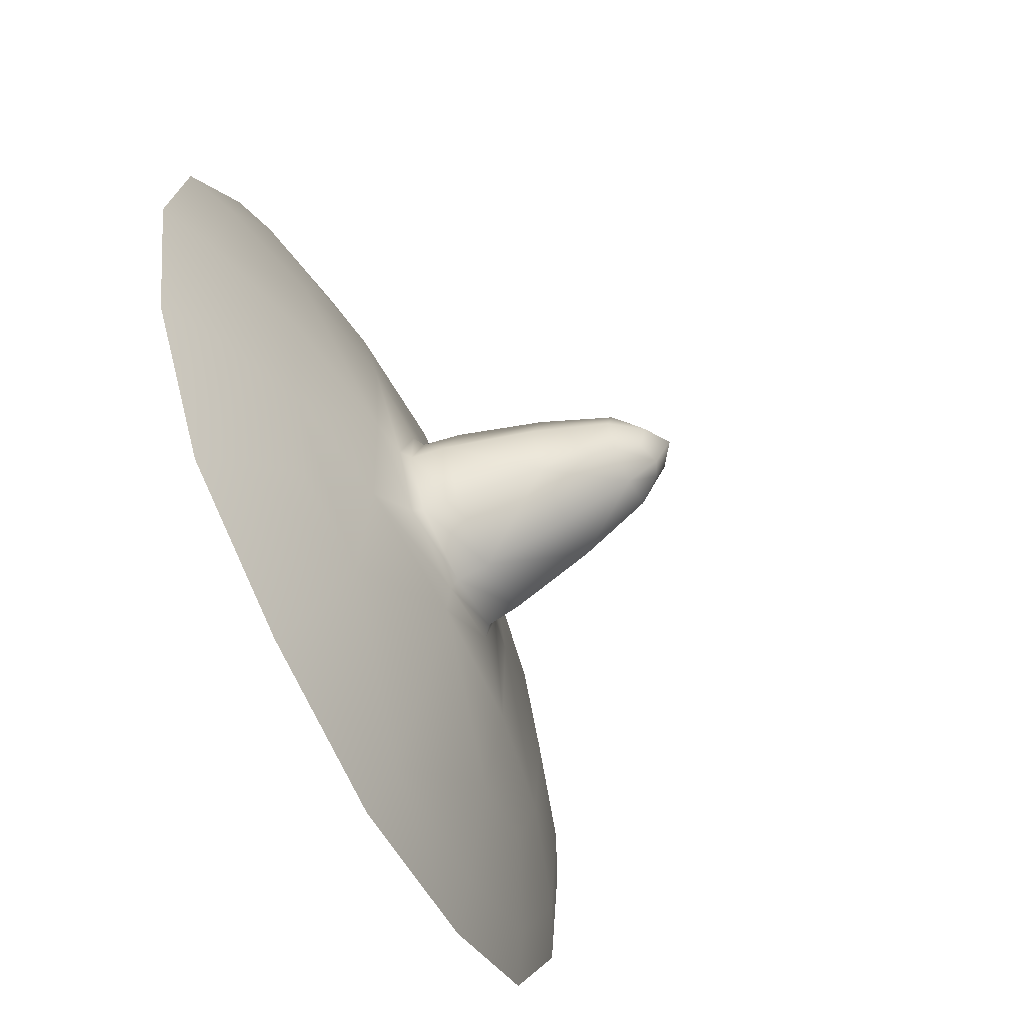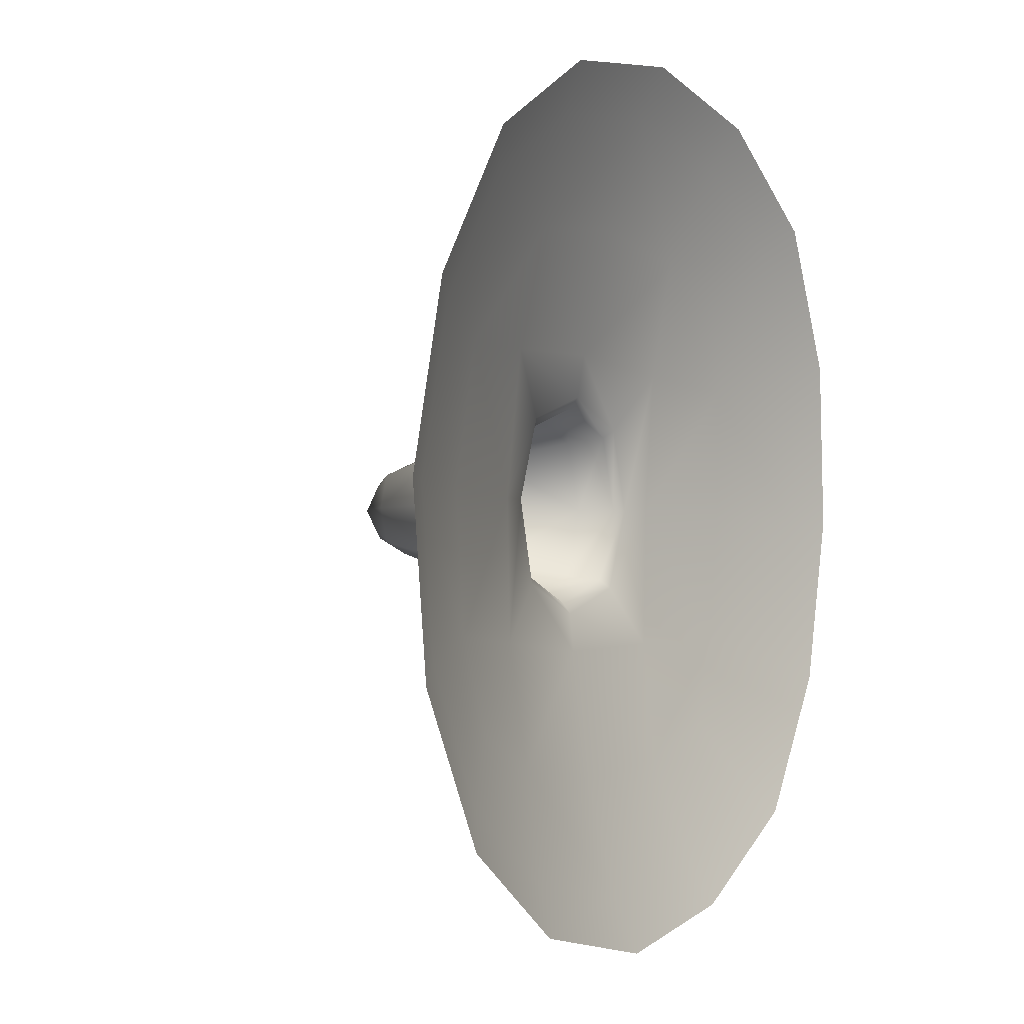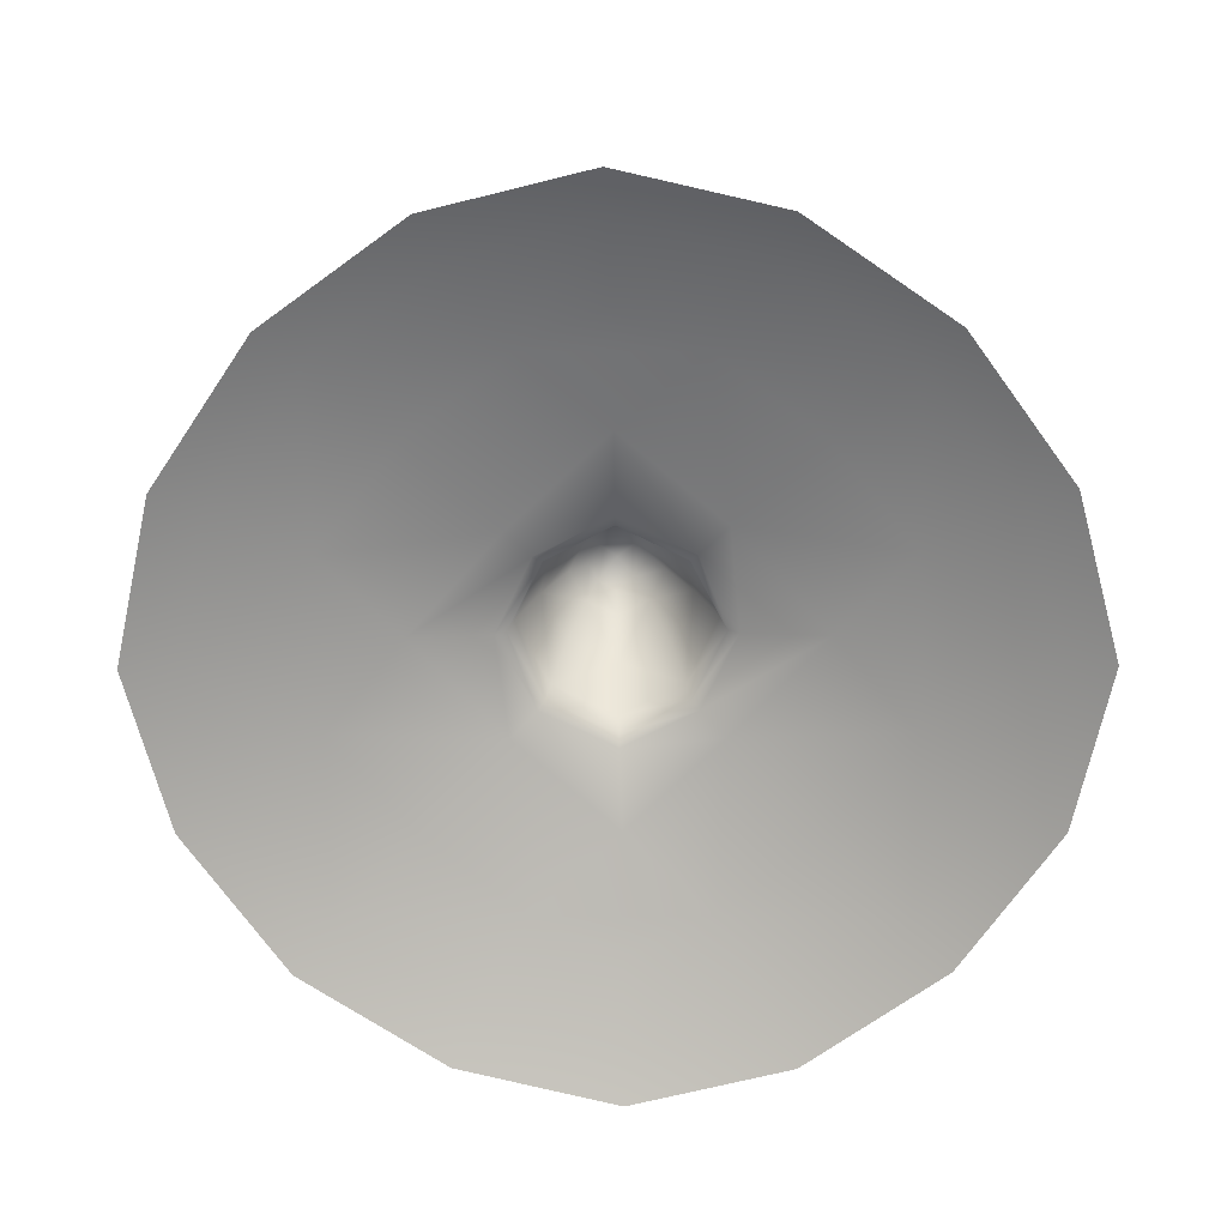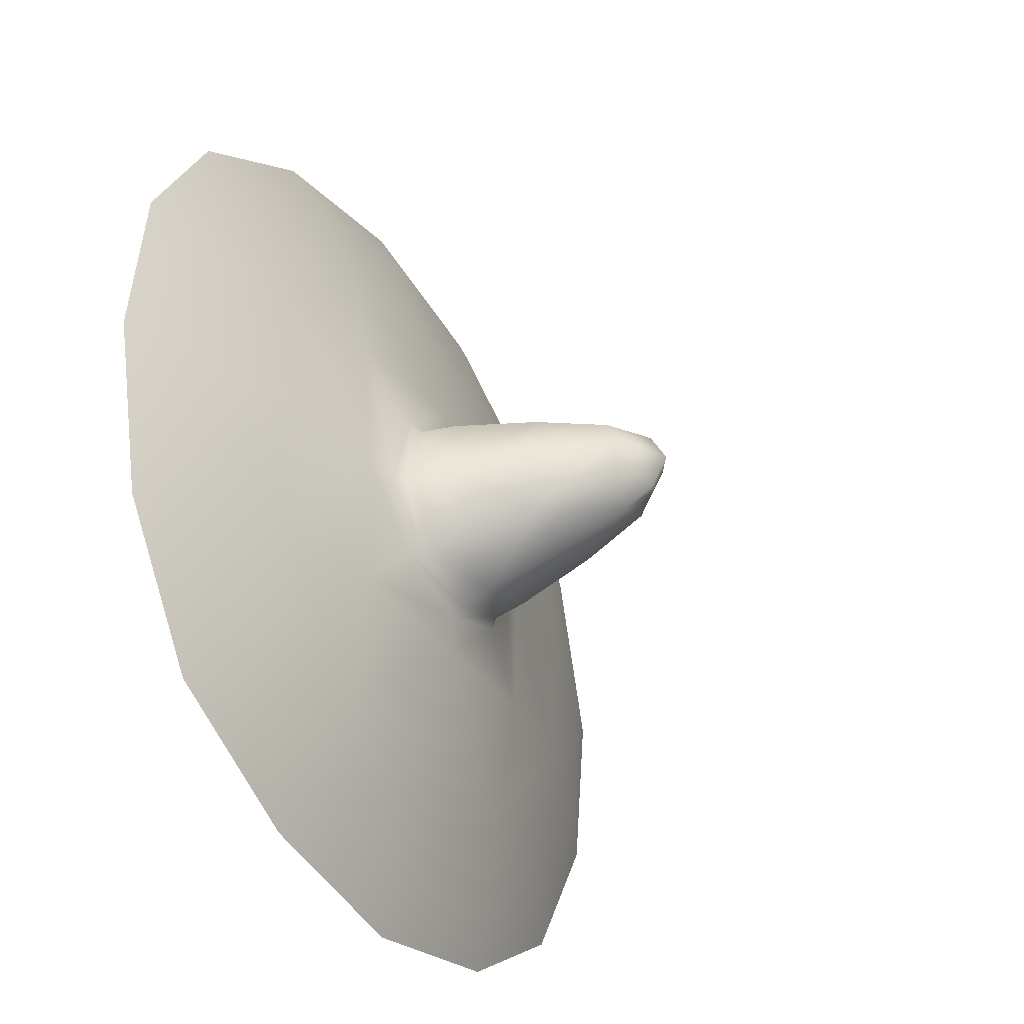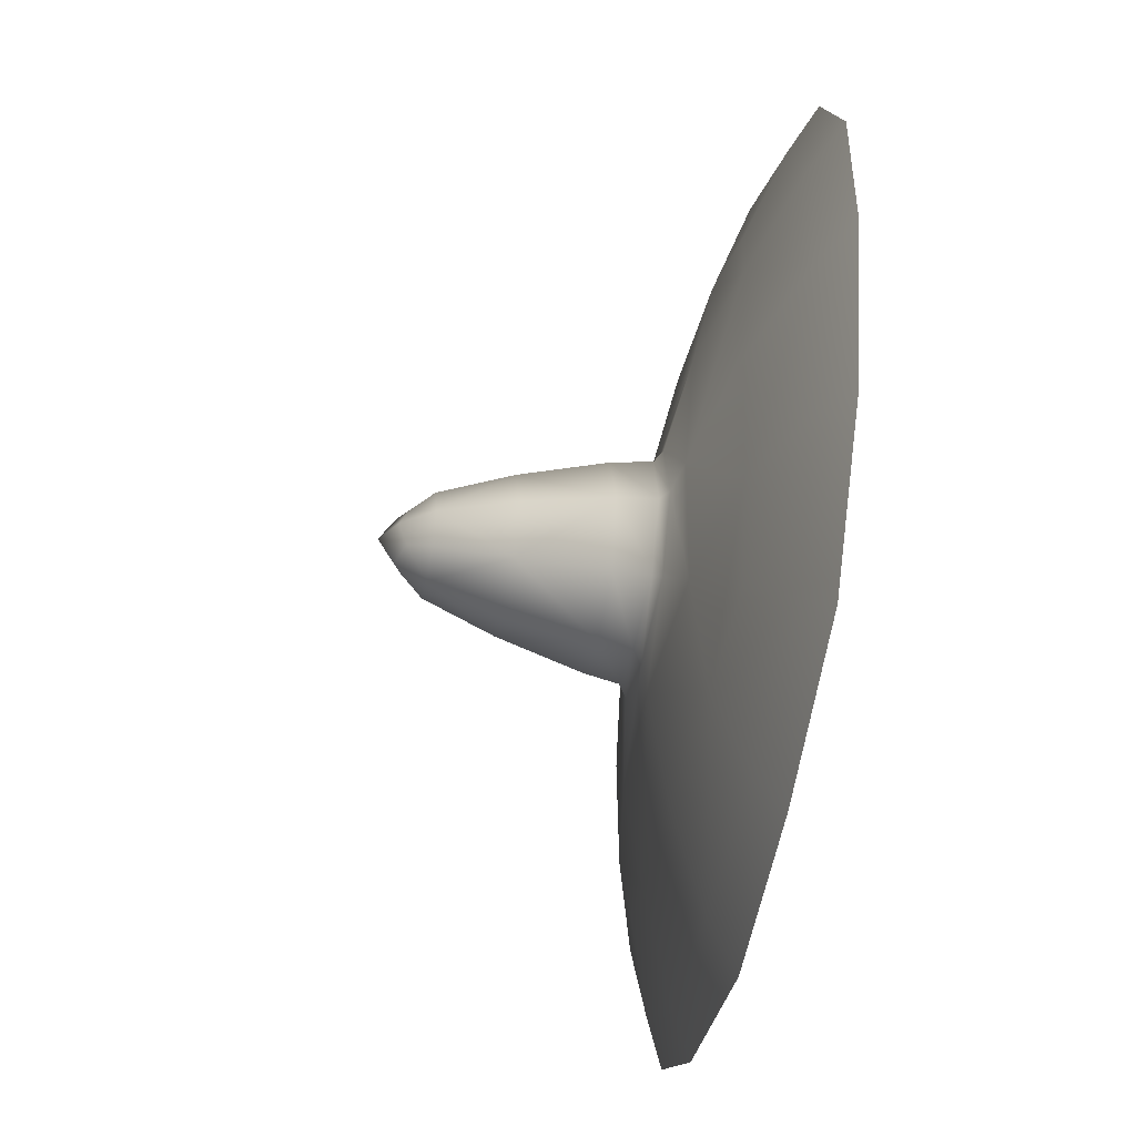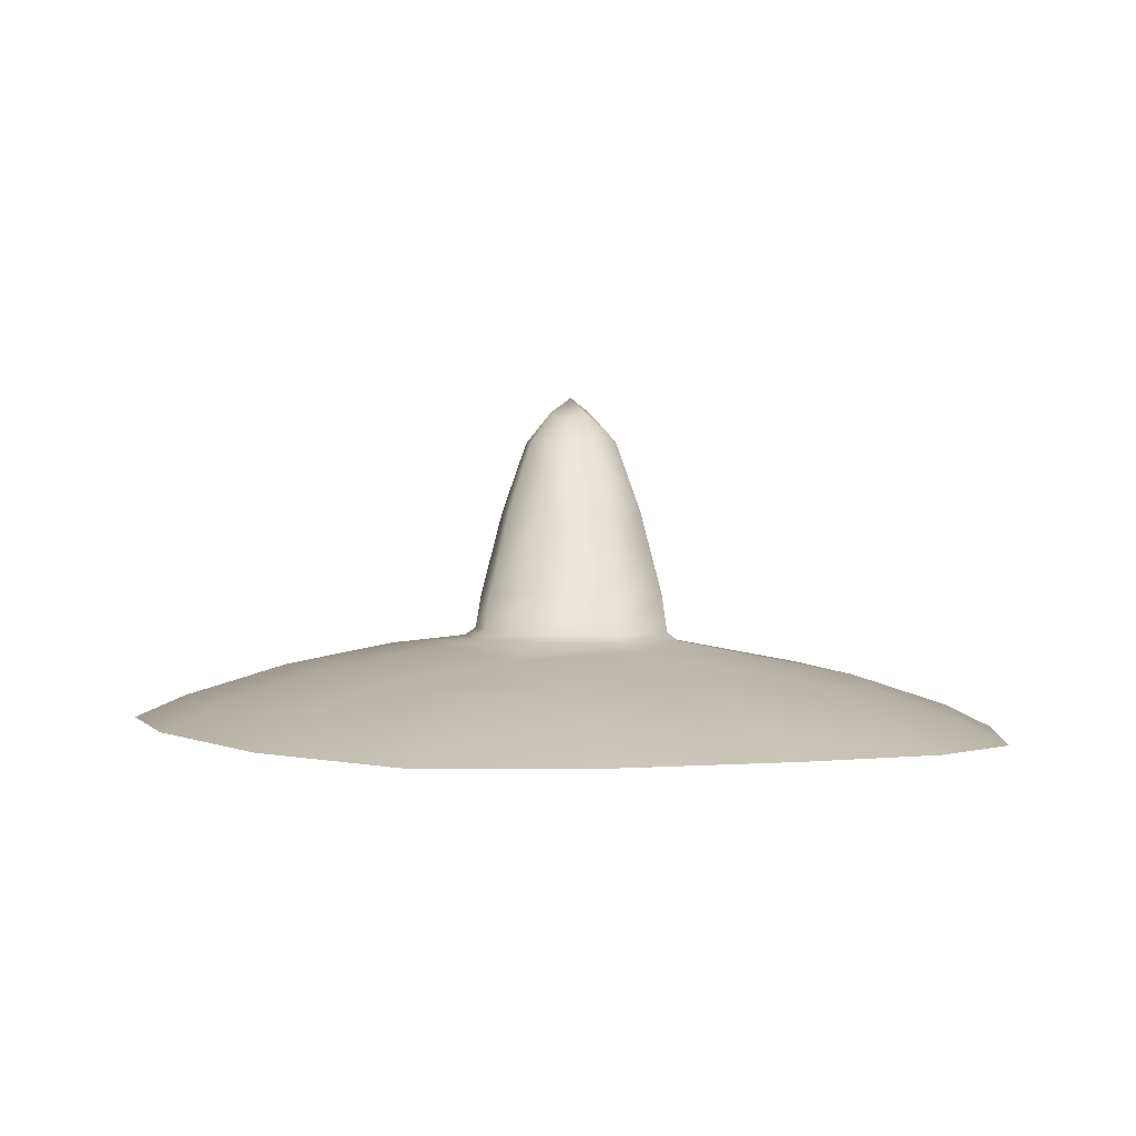
<metadata>
{"format":"obj","ext":"obj","renderer":"f3d","projection":"perspective","resolution":1024,"background":"white","views":[{"elev":-61.6,"azim":115.9,"up":"+Z"},{"elev":-3.2,"azim":-60.1,"up":"+Z"},{"elev":-71.9,"azim":-44.0,"up":"+Y"},{"elev":-34.5,"azim":120.0,"up":"+Z"},{"elev":-44.1,"azim":-100.6,"up":"+Z"},{"elev":-0.5,"azim":-27.8,"up":"+Y"}]}
</metadata>
<code>
g pm0607_00_HeadBSkin
v 9.499e-05 0.2558 0.01748
v 7.656e-05 0.248 0.01849
v -0.01385 0.2483 0.01387
v -0.01303 0.2558 0.01311
v -0.009914 0.272 0.01009
v 0.0001153 0.272 0.01343
v 0.01015 0.272 0.01009
v 0.01322 0.2558 0.01311
v 0.0001194 0.2855 0.008715
v 0.006642 0.2855 0.006621
v -0.006404 0.2855 0.006621
v 0.008737 0.2855 9.943e-05
v 0.01349 0.272 7.435e-05
v 0.0176 0.2558 2.443e-05
v 0.01401 0.2483 0.01387
v 0.01865 0.2486 -2.909e-06
v -0.0174 0.2558 2.443e-05
v -0.01326 0.272 7.435e-05
v -0.008498 0.2855 9.943e-05
v 0.0001194 0.2913 0.005561
v -0.003533 0.2896 0.004146
v -0.004339 0.2913 0.0001053
v 0.0001194 0.2943 0.0001055
v 0.004578 0.2913 0.0001053
v 0.003772 0.2896 0.004146
v -0.01848 0.2486 -2.93e-06
v 0.004578 0.2913 0.0001053
v 0.0001194 0.2943 0.0001055
v 0.0001194 0.2913 -0.00535
v 0.003772 0.2896 -0.003936
v 0.006643 0.2855 -0.006422
v 0.0001196 0.2855 -0.008516
v 0.01015 0.272 -0.009945
v 0.0001171 0.272 -0.01329
v 0.0001022 0.2558 -0.01744
v 0.01323 0.2558 -0.01307
v 0.01402 0.2492 -0.01389
v 9.148e-05 0.2497 -0.01866
v 0.0176 0.2558 2.443e-05
v 0.01349 0.272 7.435e-05
v 0.008737 0.2855 9.943e-05
v 0.01865 0.2486 -2.909e-06
v 0.0001194 0.2913 -0.00535
v -0.004339 0.2913 0.0001053
v -0.003533 0.2896 -0.003936
v -0.006403 0.2855 -0.006422
v -0.008498 0.2855 9.943e-05
v -0.009912 0.272 -0.009945
v 0.0001196 0.2855 -0.008516
v 0.0001171 0.272 -0.01329
v 0.0001022 0.2558 -0.01744
v -0.01302 0.2558 -0.01307
v -0.01326 0.272 7.435e-05
v -0.0174 0.2558 2.443e-05
v -0.01383 0.2492 -0.01389
v -0.01848 0.2486 -2.93e-06
v 9.148e-05 0.2497 -0.01866
v 0.01401 0.2483 0.01387
v 0.01554 0.2468 0.01535
v 7.156e-05 0.2464 0.02052
v 7.656e-05 0.248 0.01849
v -0.01538 0.2468 0.01535
v -0.01385 0.2483 0.01387
v 0.01865 0.2486 -2.909e-06
v 0.02075 0.2471 -6.668e-05
v -0.02058 0.2471 -6.711e-05
v -0.01848 0.2486 -2.93e-06
v 9.148e-05 0.2497 -0.01866
v 8.881e-05 0.2481 -0.02064
v 0.01557 0.2477 -0.01548
v 0.01402 0.2492 -0.01389
v -0.01383 0.2492 -0.01389
v -0.0154 0.2477 -0.01548
v 0.02075 0.2471 -6.668e-05
v 0.01865 0.2486 -2.909e-06
v -0.01848 0.2486 -2.93e-06
v -0.02058 0.2471 -6.711e-05
v 0.05458 0.2321 0.05378
v 0.02999 0.2323 0.06786
v 0.0254 0.2392 0.04876
v 0.04285 0.238 0.04247
v -2.689e-05 0.2327 0.07255
v 2.861e-05 0.2398 0.05195
v 0.03323 0.2278 0.0763
v -7.481e-05 0.228 0.08195
v 0.06085 0.2276 0.05974
v -0.03334 0.2277 0.0763
v -0.03001 0.2323 0.06786
v -0.05452 0.232 0.05377
v -0.02533 0.2391 0.04875
v -0.04274 0.2379 0.04247
v -0.06086 0.2275 0.05974
v 0.04932 0.24 0.02542
v 0.02683 0.2437 0.02689
v 0.02772 0.246 -9.518e-05
v 0.05227 0.2419 0.0001431
v 0.04931 0.2422 -0.02527
v 0.02682 0.246 -0.02634
v 0.02556 0.2432 -0.04893
v 0.04274 0.2416 -0.04242
v 8.808e-05 0.2475 -0.02785
v 8.64e-05 0.2442 -0.0518
v -0.02538 0.2432 -0.04893
v -0.02664 0.246 -0.02634
v -0.04911 0.2421 -0.02527
v -0.04256 0.2416 -0.04242
v -0.02755 0.246 -9.519e-05
v -0.05207 0.2418 0.0001432
v -0.04916 0.2399 0.02542
v -0.02669 0.2437 0.02688
v 6.199e-05 0.2451 0.02849
v -0.05435 0.2366 -0.05454
v -0.02987 0.2381 -0.06871
v 7.748e-05 0.2389 -0.07349
v -0.03312 0.2342 -0.07776
v 6.18e-05 0.2341 -0.08388
v 0.03325 0.2342 -0.07776
v 0.03003 0.2381 -0.06871
v 0.05451 0.2367 -0.05454
v 0.06078 0.2328 -0.06098
v -0.06066 0.2327 -0.06098
v 0.06881 0.2363 -0.02999
v 0.07365 0.2355 -0.000105
v 0.07772 0.2321 -0.03347
v 0.08354 0.2311 -0.0003373
v 0.07778 0.2292 0.0326
v 0.06884 0.2338 0.02957
v -0.07756 0.232 -0.03347
v -0.06862 0.2362 -0.02999
v -0.07345 0.2354 -0.0001045
v -0.08336 0.2309 -0.0003373
v -0.07766 0.2291 0.0326
v -0.06867 0.2337 0.02956
v 7.156e-05 0.2464 0.02052
v -0.01538 0.2468 0.01535
v 0.01554 0.2468 0.01535
v 0.02075 0.2471 -6.668e-05
v 0.01557 0.2477 -0.01548
v 8.881e-05 0.2481 -0.02064
v -0.0154 0.2477 -0.01548
v -0.02058 0.2471 -6.711e-05
g pm0607_00_HeadBSkin_0
f 3 2 1
f 4 3 1
f 4 1 5
f 1 6 5
f 7 6 1
f 8 7 1
f 8 1 2
f 9 6 7
f 5 6 9
f 10 9 7
f 11 5 9
f 10 7 12
f 7 13 12
f 14 13 7
f 8 14 7
f 8 15 14
f 15 8 2
f 15 16 14
f 4 5 17
f 5 18 17
f 19 18 5
f 11 19 5
f 9 20 11
f 9 10 20
f 20 21 11
f 11 21 19
f 21 20 22
f 21 22 19
f 20 23 22
f 24 23 20
f 12 24 10
f 25 24 20
f 24 25 10
f 10 25 20
f 4 17 26
f 3 4 26
f 29 28 27
f 30 29 27
f 29 30 31
f 32 29 31
f 31 33 32
f 33 34 32
f 35 34 33
f 36 35 33
f 36 37 35
f 37 38 35
f 36 33 39
f 33 40 39
f 41 40 33
f 31 41 33
f 30 27 41
f 31 30 41
f 36 39 42
f 37 36 42
f 44 28 43
f 45 44 43
f 44 45 46
f 47 44 46
f 46 48 47
f 46 49 48
f 45 43 49
f 46 45 49
f 49 50 48
f 48 50 51
f 52 48 51
f 48 53 47
f 54 53 48
f 52 54 48
f 52 55 54
f 55 56 54
f 52 51 57
f 55 52 57
f 60 59 58
f 61 60 58
f 62 60 61
f 63 62 61
f 58 59 64
f 59 65 64
f 66 62 63
f 67 66 63
f 70 69 68
f 71 70 68
f 68 69 72
f 69 73 72
f 74 70 71
f 75 74 71
f 72 73 76
f 73 77 76
f 80 79 78
f 81 80 78
f 82 79 80
f 83 82 80
f 84 79 82
f 78 79 84
f 85 84 82
f 86 78 84
f 85 82 87
f 82 88 87
f 87 88 89
f 89 88 90
f 90 88 82
f 83 90 82
f 91 89 90
f 92 87 89
f 81 93 80
f 81 78 93
f 93 94 80
f 95 94 93
f 96 95 93
f 96 97 95
f 97 98 95
f 99 98 97
f 100 99 97
f 101 98 99
f 102 101 99
f 102 103 101
f 103 104 101
f 105 104 103
f 106 105 103
f 107 104 105
f 108 107 105
f 108 109 107
f 109 110 107
f 90 110 109
f 91 90 109
f 111 110 90
f 83 111 90
f 83 80 111
f 80 94 111
f 106 103 112
f 106 112 105
f 103 113 112
f 114 113 103
f 115 113 114
f 112 113 115
f 116 115 114
f 116 114 117
f 114 118 117
f 117 118 119
f 119 118 99
f 99 118 114
f 100 119 99
f 120 117 119
f 102 99 114
f 102 114 103
f 121 112 115
f 100 97 119
f 97 122 119
f 123 122 97
f 96 123 97
f 124 122 123
f 119 122 124
f 120 119 124
f 125 124 123
f 125 123 126
f 123 127 126
f 126 127 78
f 78 127 93
f 93 127 123
f 96 93 123
f 86 126 78
f 121 128 112
f 128 129 112
f 112 129 105
f 130 129 128
f 105 129 130
f 131 130 128
f 131 132 130
f 132 133 130
f 130 133 109
f 109 133 89
f 89 133 132
f 91 109 89
f 108 130 109
f 108 105 130
f 92 89 132
f 110 111 134
f 135 110 134
f 134 111 136
f 111 94 136
f 136 94 137
f 94 95 137
f 137 95 138
f 95 98 138
f 138 98 139
f 98 101 139
f 139 101 140
f 101 104 140
f 140 104 141
f 104 107 141
f 107 110 135
f 141 107 135

</code>
